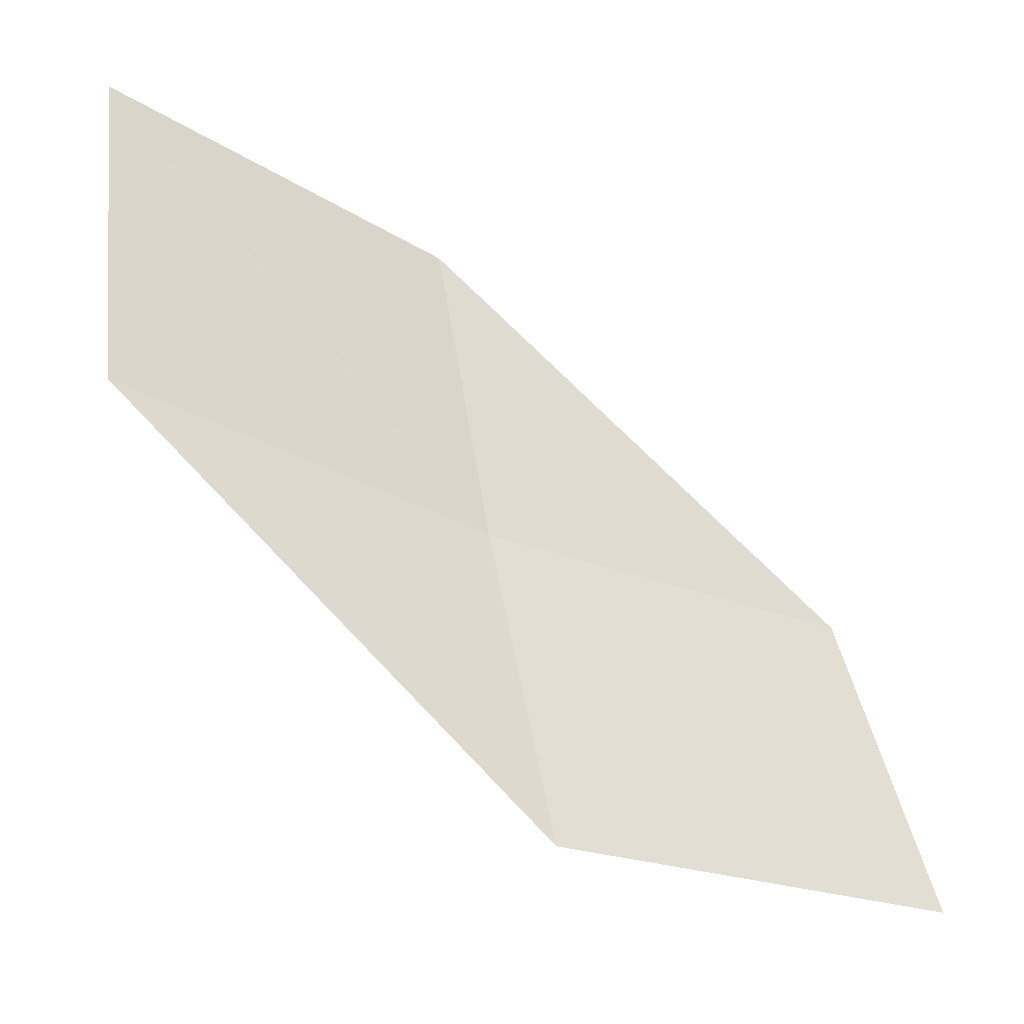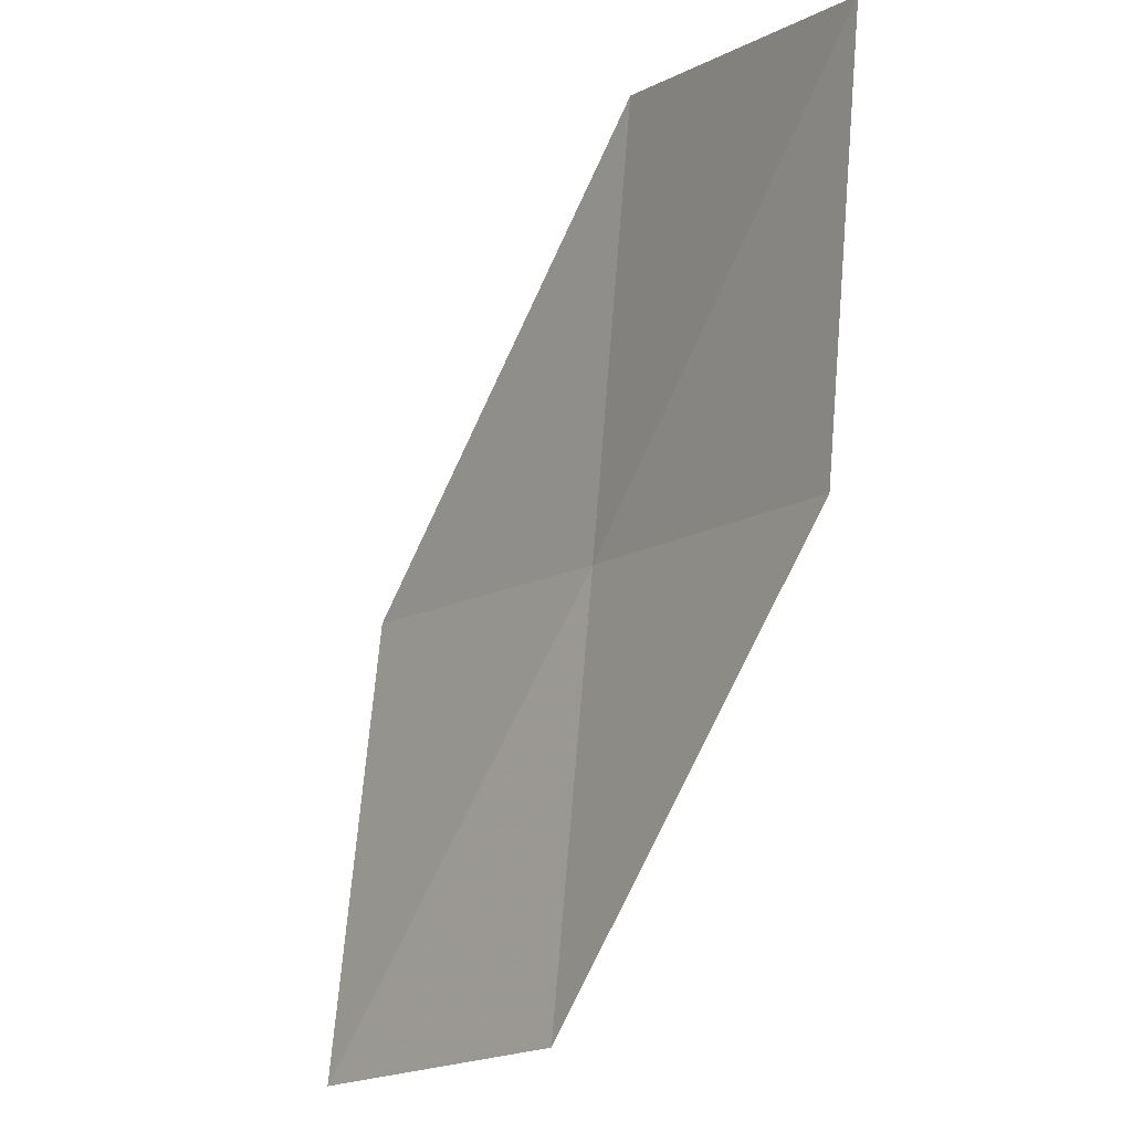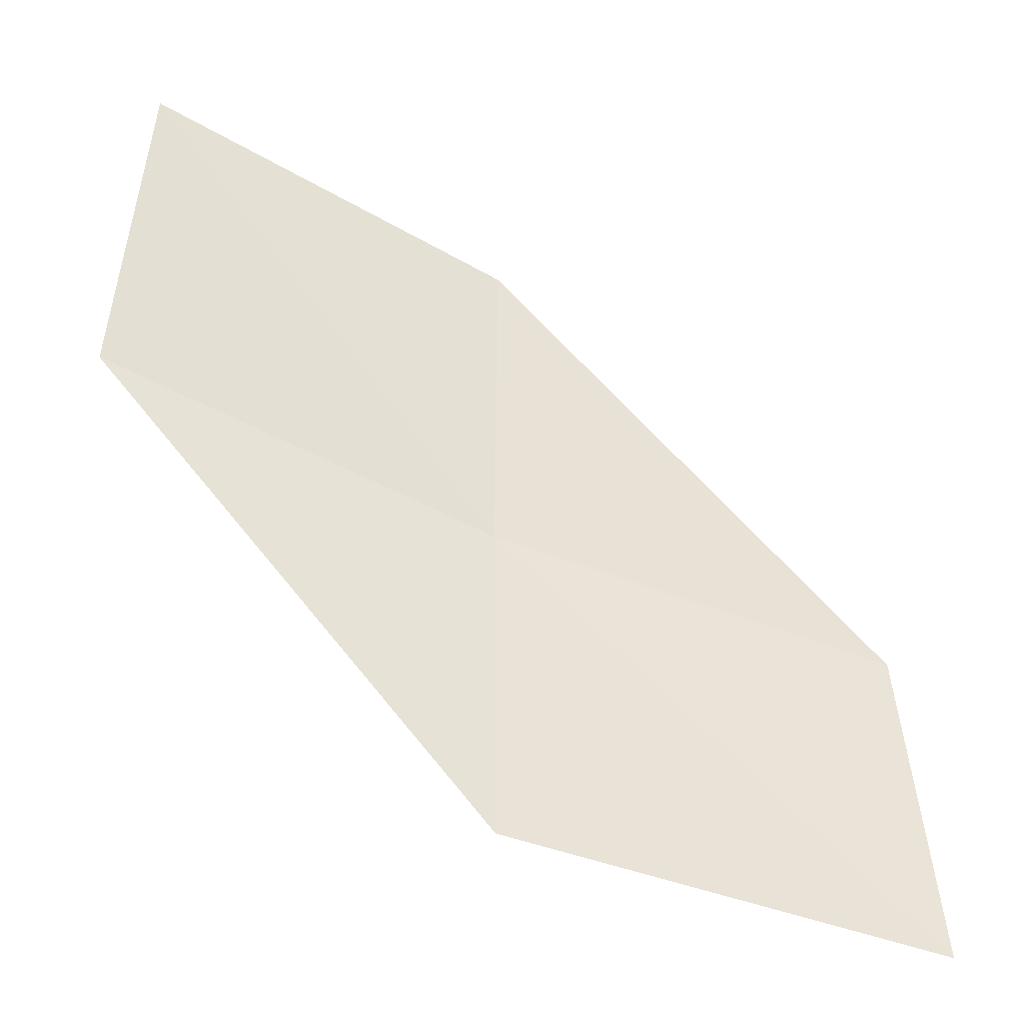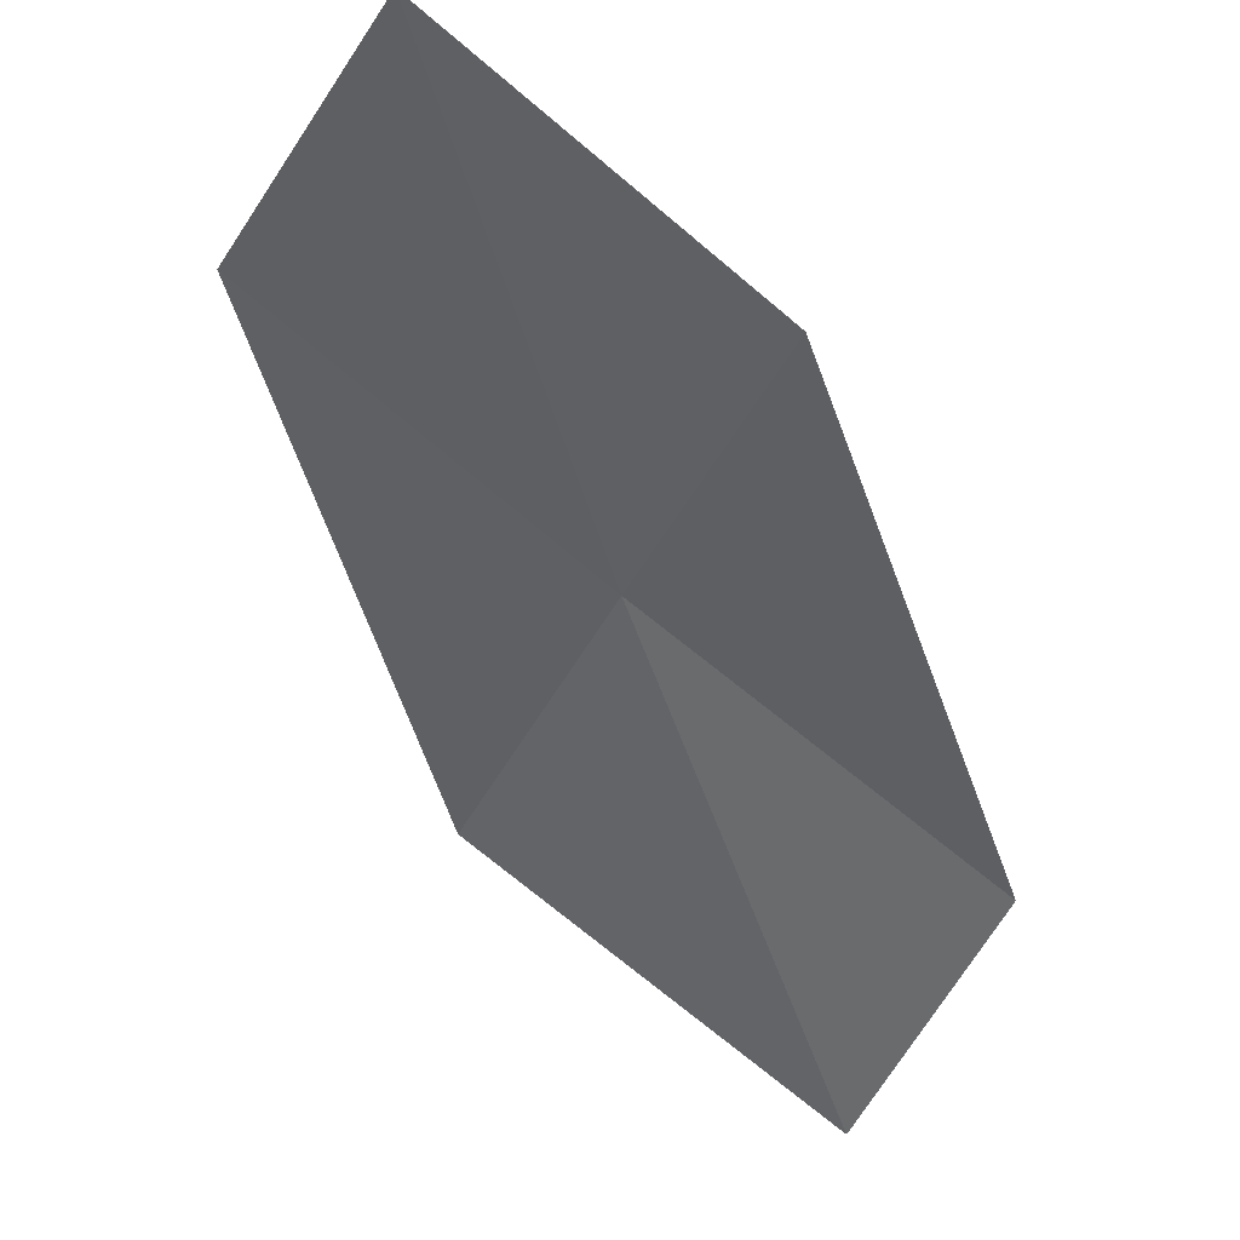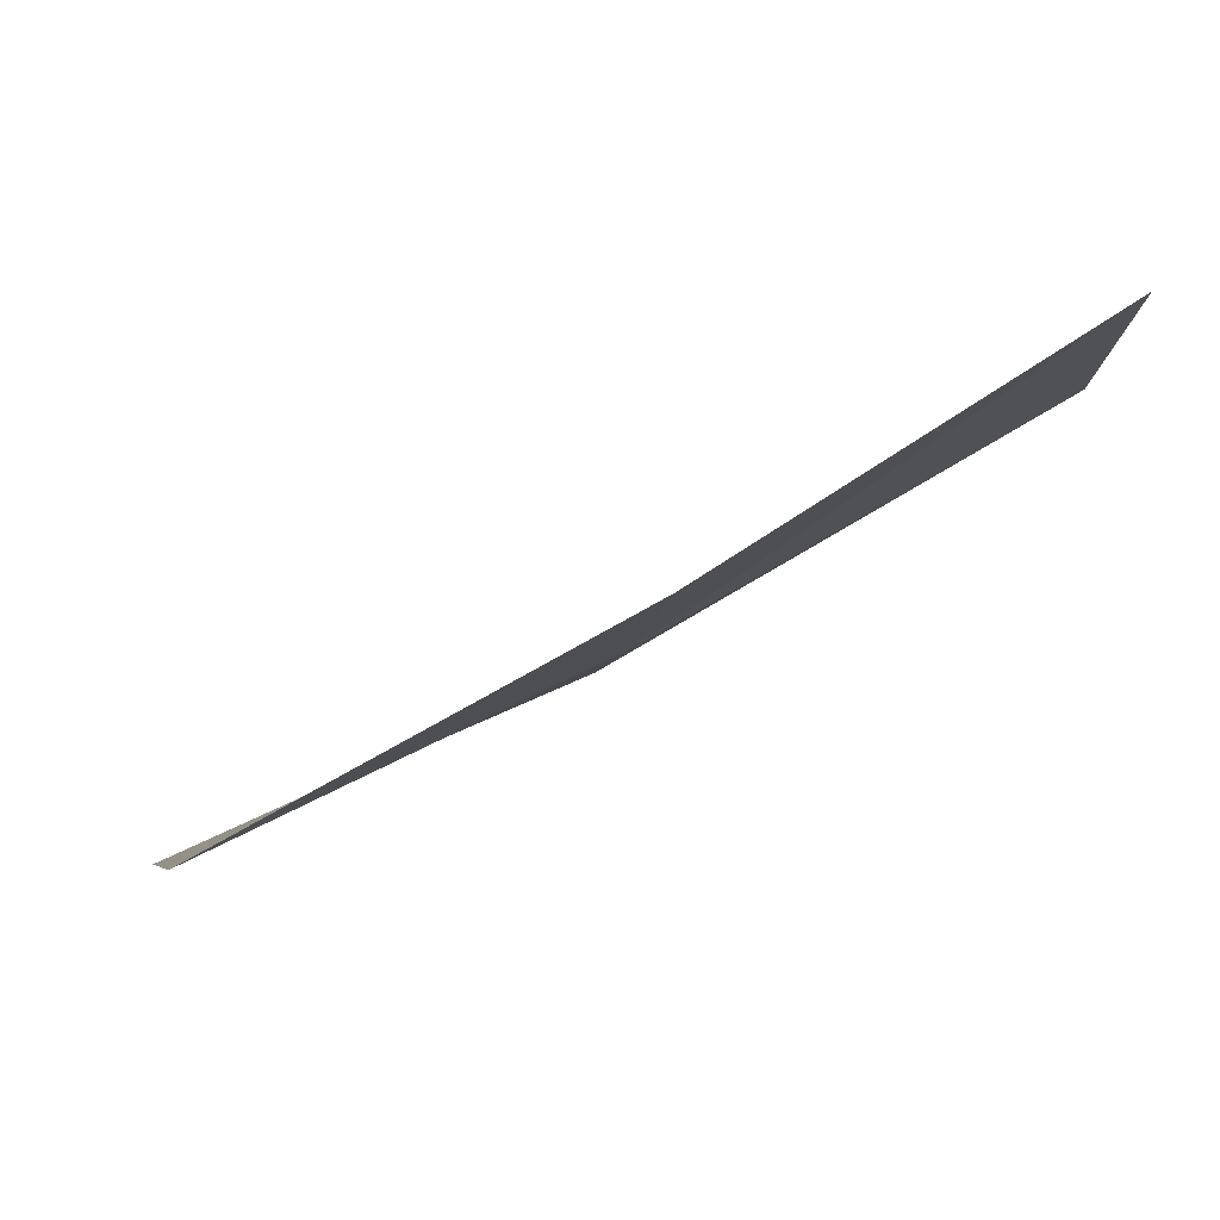
<metadata>
{"format":"obj","ext":"obj","renderer":"f3d","projection":"perspective","resolution":1024,"background":"white","views":[{"elev":10.7,"azim":-32.4,"up":"+Y"},{"elev":65.8,"azim":88.9,"up":"+Y"},{"elev":4.2,"azim":-15.7,"up":"+Y"},{"elev":76.1,"azim":28.4,"up":"+Y"},{"elev":45.5,"azim":155.8,"up":"+Y"}]}
</metadata>
<code>
v -4.164 -19.67 3.079
v -6 -18.81 2.881
v -5.597 -17.57 2.046
v -3.897 -18.43 2.18
v -4.428 -20.89 4.069
v -2.216 -20.33 3.294
v -2.351 -21.53 4.345
f 1 3 2
f 1 4 3
f 1 2 5
f 1 6 4
f 1 5 7
f 1 7 6

</code>
